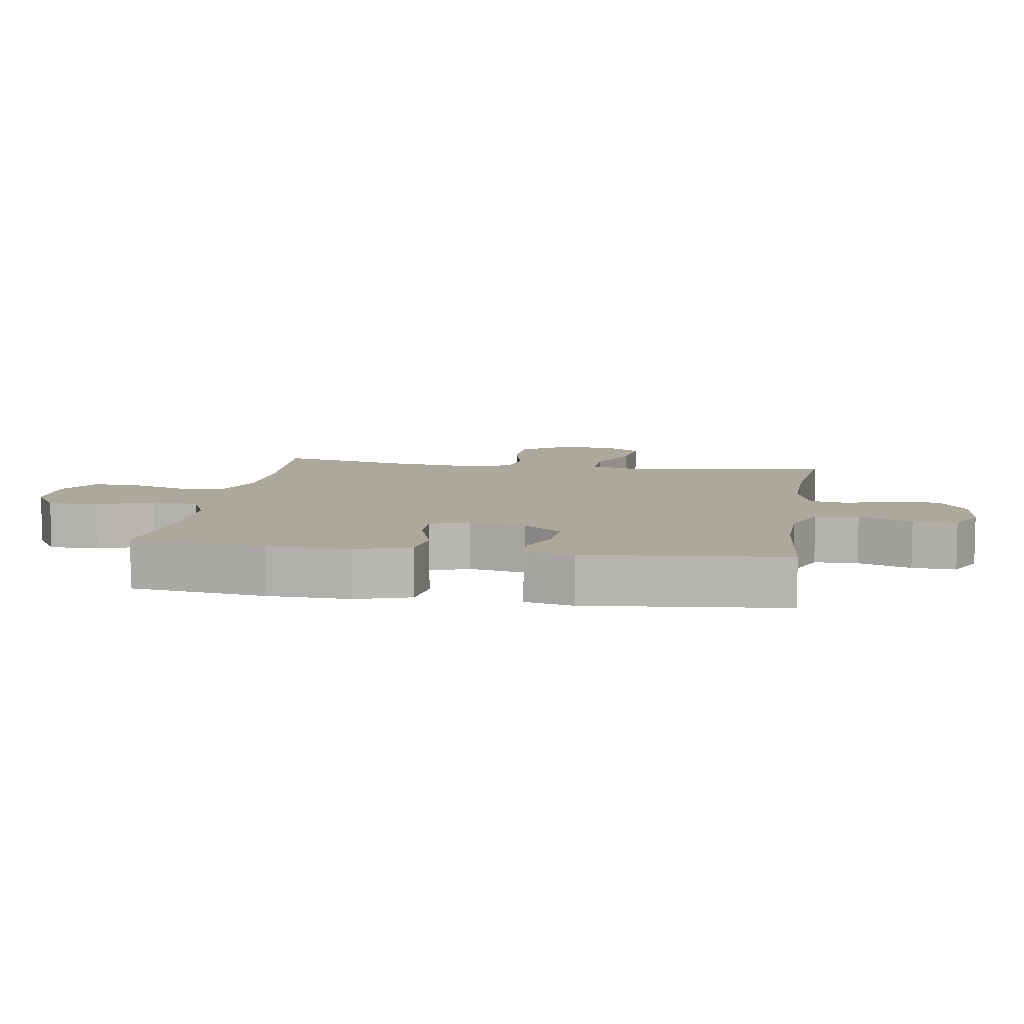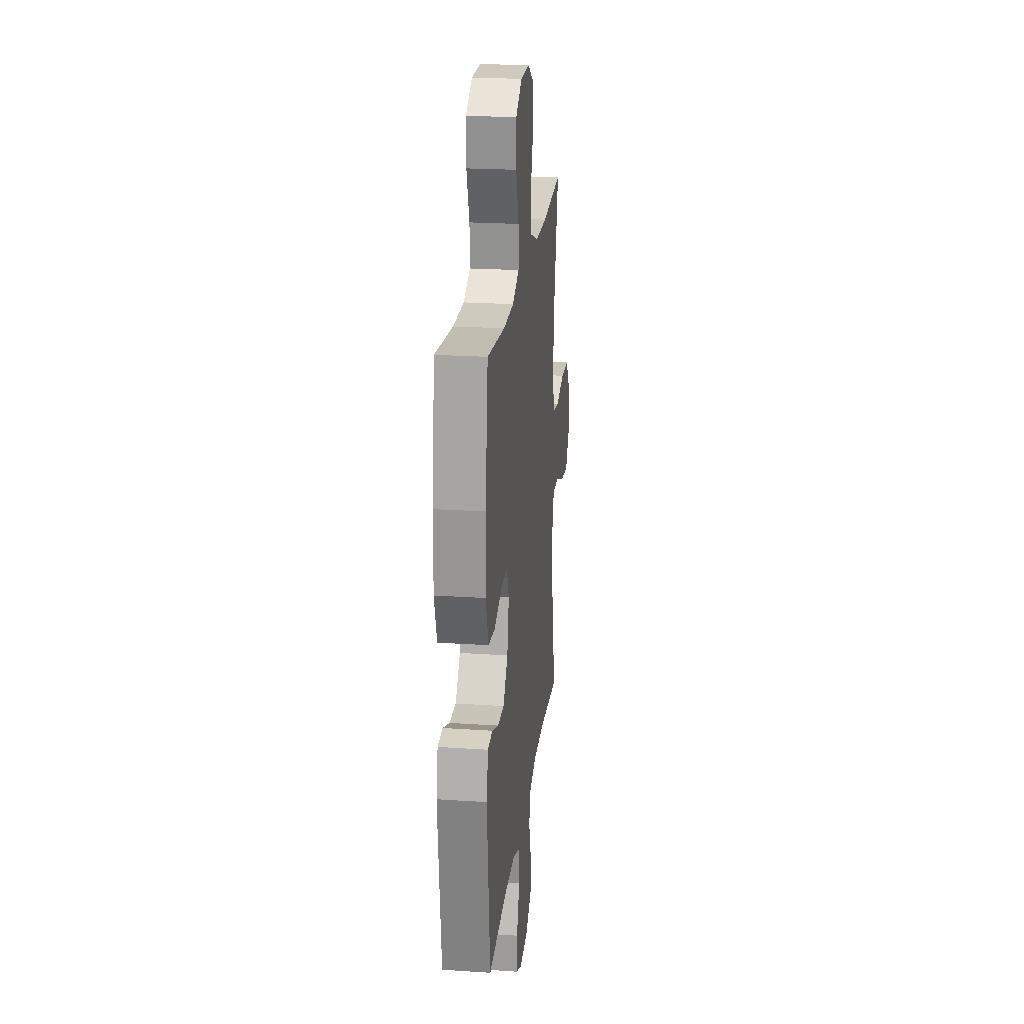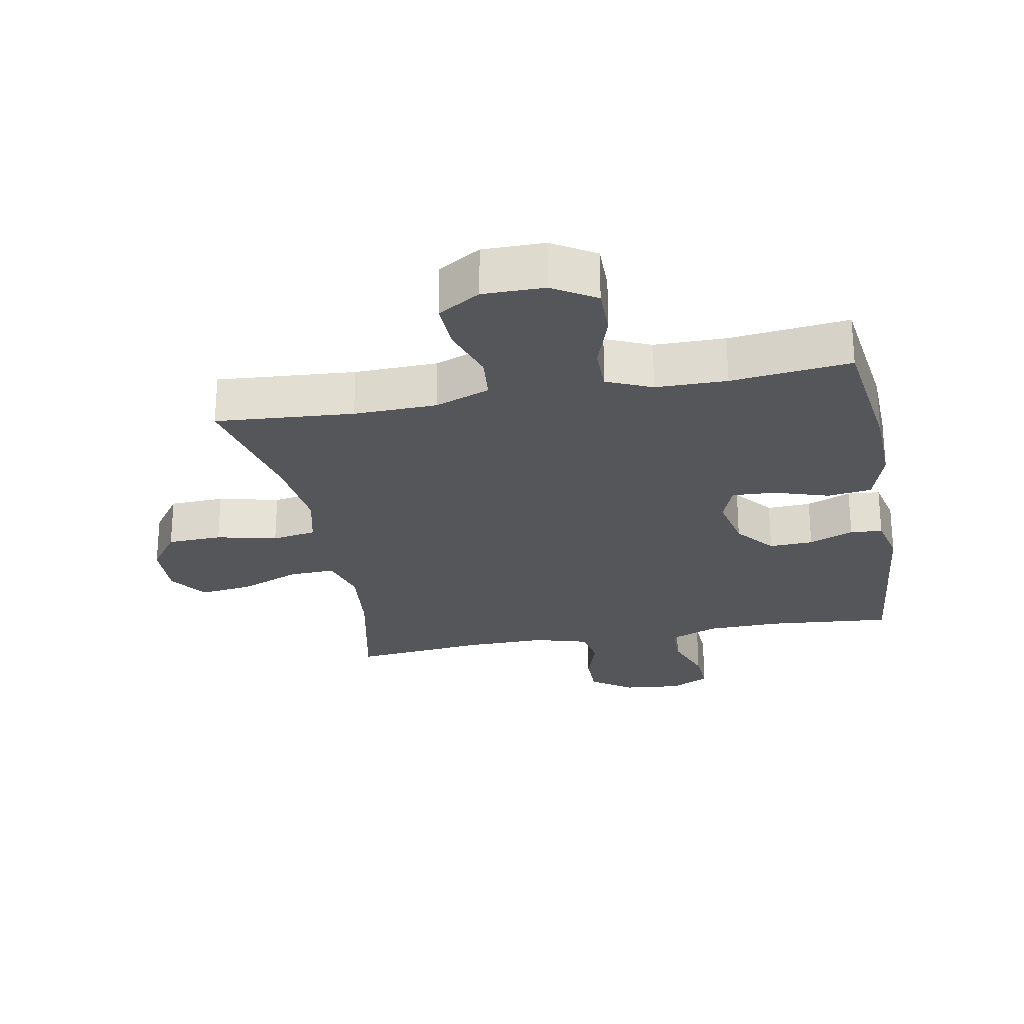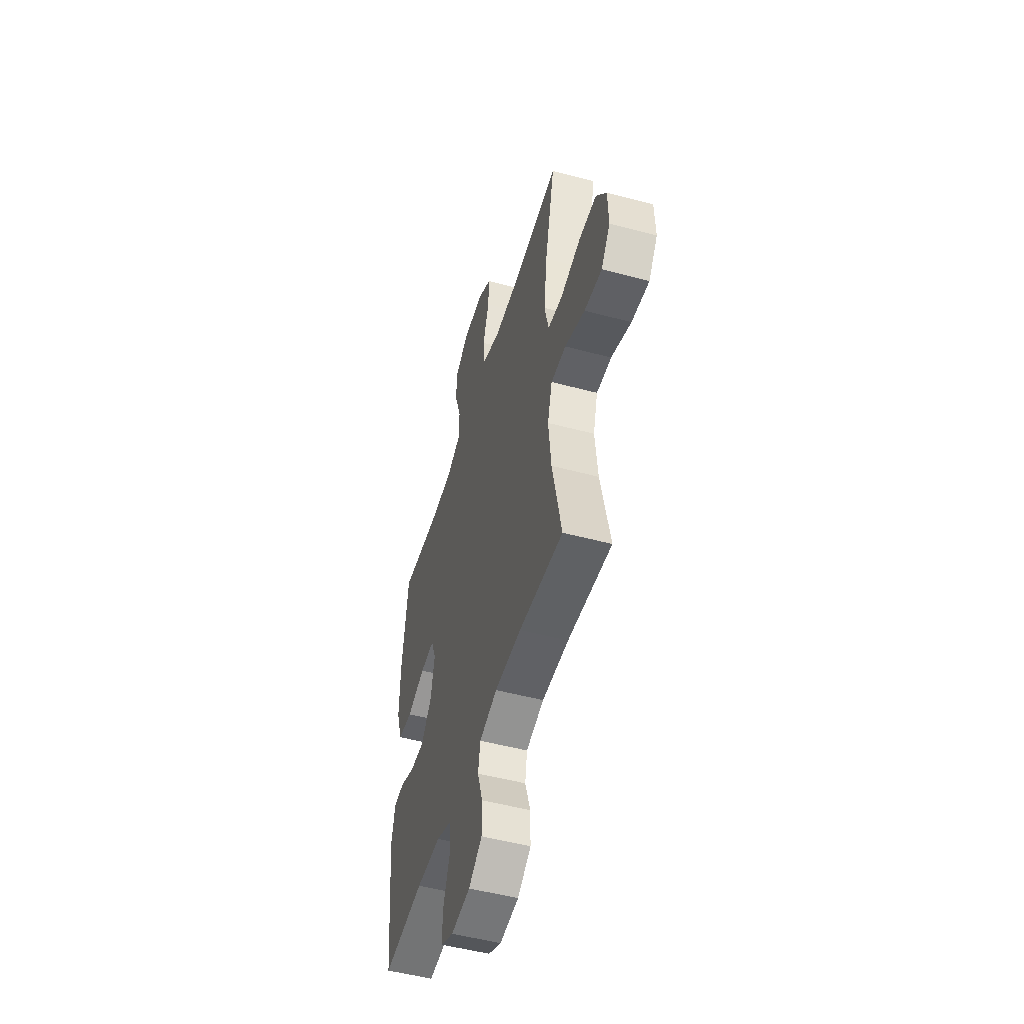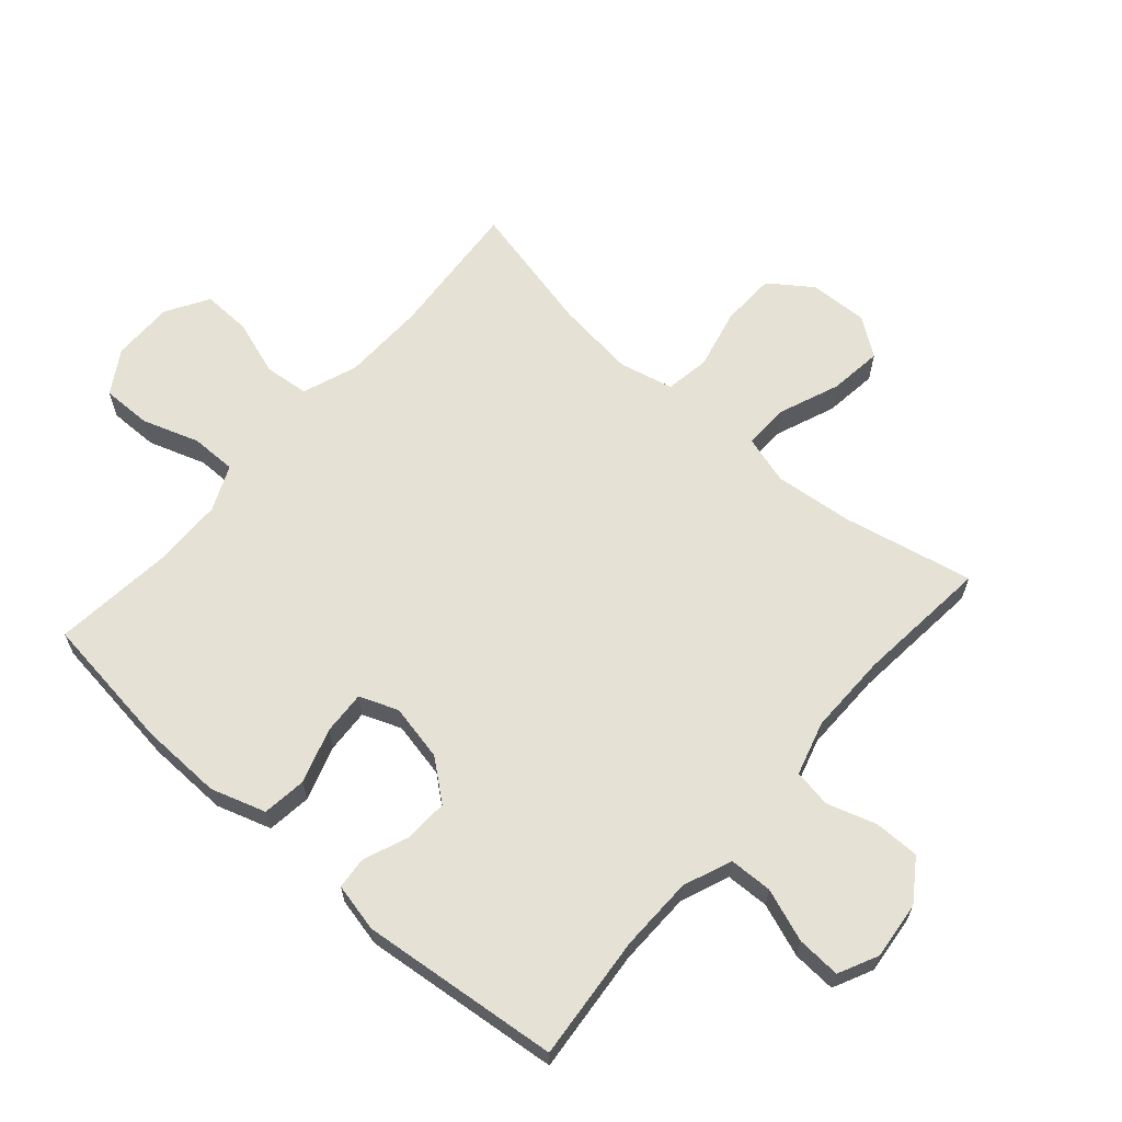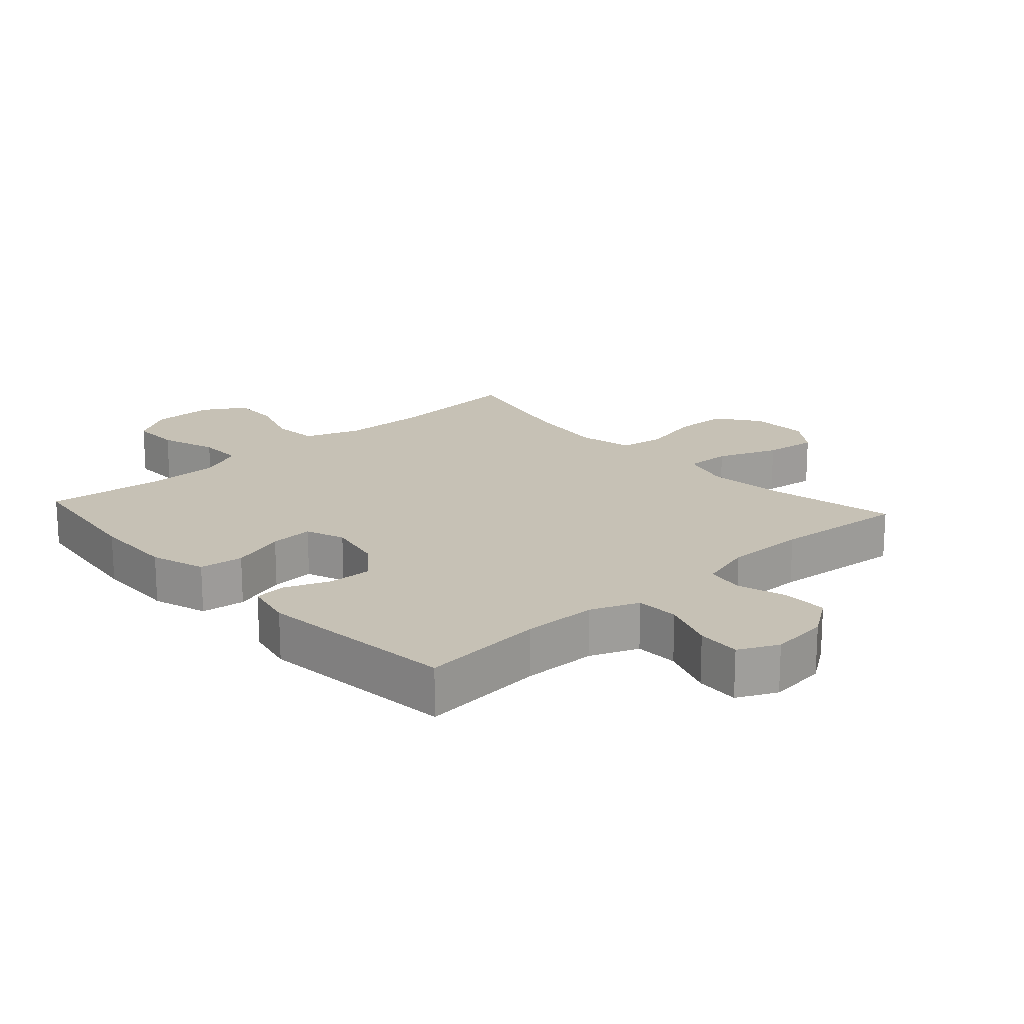
<metadata>
{"format":"obj","ext":"obj","renderer":"f3d","projection":"perspective","resolution":1024,"background":"white","views":[{"elev":8.5,"azim":99.0,"up":"+Y"},{"elev":22.5,"azim":96.6,"up":"+Z"},{"elev":-25.8,"azim":10.7,"up":"+Y"},{"elev":-50.9,"azim":-106.3,"up":"+Z"},{"elev":64.5,"azim":131.1,"up":"+Y"},{"elev":18.7,"azim":137.7,"up":"+Y"}]}
</metadata>
<code>
o path210_path210.001
v -0.2657 0.0375 -0.4869
v -0.1362 0.0375 -0.4857
v -0.04919 0.0375 -0.5107
v -0.03879 0.0375 -0.5714
v -0.06373 0.0375 -0.6503
v -0.06385 0.0375 -0.7229
v 0.001433 0.0375 -0.7682
v 0.09438 0.0375 -0.778
v 0.1576 0.0375 -0.7473
v 0.1535 0.0375 -0.6771
v 0.1224 0.0375 -0.5921
v 0.1246 0.0375 -0.5228
v 0.2017 0.0375 -0.4917
v 0.3212 0.0375 -0.4895
v 0.5216 0.0375 -0.5078
v 0.5546 0.0375 -0.1881
v 0.537 0.0375 -0.1099
v 0.4852 0.0375 -0.1056
v 0.4138 0.0375 -0.1344
v 0.3431 0.0375 -0.1373
v 0.2921 0.0375 -0.0745
v 0.2732 0.0375 0.01636
v 0.2971 0.0375 0.07846
v 0.3669 0.0375 0.07465
v 0.4549 0.0375 0.04654
v 0.526 0.0375 0.05547
v 0.5541 0.0375 0.1434
v 0.5504 0.0375 0.2753
v 0.5216 0.0375 0.4941
v 0.3295 0.0375 0.4735
v 0.2154 0.0375 0.4749
v 0.1428 0.0375 0.5066
v 0.1429 0.0375 0.5792
v 0.1736 0.0375 0.6704
v 0.1744 0.0375 0.7497
v 0.1051 0.0375 0.792
v 0.00616 0.0375 0.7924
v -0.06193 0.0375 0.7513
v -0.05938 0.0375 0.6739
v -0.02955 0.0375 0.5847
v -0.03658 0.0375 0.513
v -0.1246 0.0375 0.4803
v -0.258 0.0375 0.477
v -0.4801 0.0375 0.4941
v -0.4317 0.0375 0.2825
v -0.4162 0.0375 0.1545
v -0.4363 0.0375 0.06789
v -0.5074 0.0375 0.05626
v -0.6044 0.0375 0.07873
v -0.6921 0.0375 0.07585
v -0.741 0.0375 0.007884
v -0.7442 0.0375 -0.08596
v -0.7007 0.0375 -0.1467
v -0.6155 0.0375 -0.1361
v -0.5185 0.0375 -0.09748
v -0.4456 0.0375 -0.09515
v -0.4229 0.0375 -0.1735
v -0.4357 0.0375 -0.2978
v -0.4801 0.0375 -0.5078
v -0.2657 -0.0375 -0.4869
v -0.1362 -0.0375 -0.4857
v -0.04919 -0.0375 -0.5107
v -0.03879 -0.0375 -0.5714
v -0.06373 -0.0375 -0.6503
v -0.06385 -0.0375 -0.7229
v 0.001433 -0.0375 -0.7682
v 0.09438 -0.0375 -0.778
v 0.1576 -0.0375 -0.7473
v 0.1535 -0.0375 -0.6771
v 0.1224 -0.0375 -0.5921
v 0.1246 -0.0375 -0.5228
v 0.2017 -0.0375 -0.4917
v 0.3212 -0.0375 -0.4895
v 0.5216 -0.0375 -0.5078
v 0.5546 -0.0375 -0.1881
v 0.537 -0.0375 -0.1099
v 0.4852 -0.0375 -0.1056
v 0.4138 -0.0375 -0.1344
v 0.3431 -0.0375 -0.1373
v 0.2921 -0.0375 -0.0745
v 0.2732 -0.0375 0.01636
v 0.2971 -0.0375 0.07846
v 0.3669 -0.0375 0.07465
v 0.4549 -0.0375 0.04654
v 0.526 -0.0375 0.05547
v 0.5541 -0.0375 0.1434
v 0.5504 -0.0375 0.2753
v 0.5216 -0.0375 0.4941
v 0.3295 -0.0375 0.4735
v 0.2154 -0.0375 0.4749
v 0.1428 -0.0375 0.5066
v 0.1429 -0.0375 0.5792
v 0.1736 -0.0375 0.6704
v 0.1744 -0.0375 0.7497
v 0.1051 -0.0375 0.792
v 0.00616 -0.0375 0.7924
v -0.06193 -0.0375 0.7513
v -0.05938 -0.0375 0.6739
v -0.02955 -0.0375 0.5847
v -0.03658 -0.0375 0.513
v -0.1246 -0.0375 0.4803
v -0.258 -0.0375 0.477
v -0.4801 -0.0375 0.4941
v -0.4317 -0.0375 0.2825
v -0.4162 -0.0375 0.1545
v -0.4363 -0.0375 0.06789
v -0.5074 -0.0375 0.05626
v -0.6044 -0.0375 0.07873
v -0.6921 -0.0375 0.07585
v -0.741 -0.0375 0.007884
v -0.7442 -0.0375 -0.08596
v -0.7007 -0.0375 -0.1467
v -0.6155 -0.0375 -0.1361
v -0.5185 -0.0375 -0.09748
v -0.4456 -0.0375 -0.09515
v -0.4229 -0.0375 -0.1735
v -0.4357 -0.0375 -0.2978
v -0.4801 -0.0375 -0.5078
v 0.5546 0.0375 -0.1881
v 0.537 0.0375 -0.1099
v 0.537 0.0375 -0.1099
v 0.526 0.0375 0.05547
v 0.526 0.0375 0.05547
v 0.5541 0.0375 0.1434
v 0.5504 0.0375 0.2753
v 0.4852 0.0375 -0.1056
v 0.5216 0.0375 -0.5078
v 0.5216 0.0375 -0.5078
v 0.4549 0.0375 0.04654
v 0.5216 0.0375 0.4941
v 0.5216 0.0375 0.4941
v 0.4138 0.0375 -0.1344
v 0.3669 0.0375 0.07465
v 0.3295 0.0375 0.4735
v 0.3212 0.0375 -0.4895
v 0.3431 0.0375 -0.1373
v 0.2971 0.0375 0.07846
v 0.2971 0.0375 0.07846
v 0.2921 0.0375 -0.0745
v 0.2154 0.0375 0.4749
v 0.2017 0.0375 -0.4917
v 0.2732 0.0375 0.01636
v 0.1428 0.0375 0.5066
v 0.1428 0.0375 0.5066
v 0.1246 0.0375 -0.5228
v 0.1246 0.0375 -0.5228
v 0.1736 0.0375 0.6704
v 0.1744 0.0375 0.7497
v 0.1051 0.0375 0.792
v 0.1429 0.0375 0.5792
v 0.09438 0.0375 -0.778
v 0.1576 0.0375 -0.7473
v 0.1576 0.0375 -0.7473
v 0.1535 0.0375 -0.6771
v 0.1224 0.0375 -0.5921
v 0.00616 0.0375 0.7924
v 0.001433 0.0375 -0.7682
v -0.06193 0.0375 0.7513
v -0.06193 0.0375 0.7513
v -0.06385 0.0375 -0.7229
v -0.02955 0.0375 0.5847
v -0.03658 0.0375 0.513
v -0.03658 0.0375 0.513
v -0.05938 0.0375 0.6739
v -0.1246 0.0375 0.4803
v -0.06373 0.0375 -0.6503
v -0.03879 0.0375 -0.5714
v -0.04919 0.0375 -0.5107
v -0.04919 0.0375 -0.5107
v -0.1362 0.0375 -0.4857
v -0.258 0.0375 0.477
v -0.2657 0.0375 -0.4869
v -0.4162 0.0375 0.1545
v -0.4363 0.0375 0.06789
v -0.4363 0.0375 0.06789
v -0.4317 0.0375 0.2825
v -0.4229 0.0375 -0.1735
v -0.4357 0.0375 -0.2978
v -0.4456 0.0375 -0.09515
v -0.4456 0.0375 -0.09515
v -0.5074 0.0375 0.05626
v -0.5185 0.0375 -0.09748
v -0.4801 0.0375 0.4941
v -0.4801 0.0375 0.4941
v -0.4801 0.0375 -0.5078
v -0.4801 0.0375 -0.5078
v -0.6044 0.0375 0.07873
v -0.6155 0.0375 -0.1361
v -0.6921 0.0375 0.07585
v -0.7007 0.0375 -0.1467
v -0.7007 0.0375 -0.1467
v -0.741 0.0375 0.007884
v -0.7442 0.0375 -0.08596
v 0.5546 -0.0375 -0.1881
v 0.537 -0.0375 -0.1099
v 0.537 -0.0375 -0.1099
v 0.526 -0.0375 0.05547
v 0.526 -0.0375 0.05547
v 0.5541 -0.0375 0.1434
v 0.5504 -0.0375 0.2753
v 0.4852 -0.0375 -0.1056
v 0.5216 -0.0375 -0.5078
v 0.5216 -0.0375 -0.5078
v 0.4549 -0.0375 0.04654
v 0.5216 -0.0375 0.4941
v 0.5216 -0.0375 0.4941
v 0.4138 -0.0375 -0.1344
v 0.3669 -0.0375 0.07465
v 0.3295 -0.0375 0.4735
v 0.3212 -0.0375 -0.4895
v 0.3431 -0.0375 -0.1373
v 0.2971 -0.0375 0.07846
v 0.2971 -0.0375 0.07846
v 0.2921 -0.0375 -0.0745
v 0.2154 -0.0375 0.4749
v 0.2017 -0.0375 -0.4917
v 0.2732 -0.0375 0.01636
v 0.1428 -0.0375 0.5066
v 0.1428 -0.0375 0.5066
v 0.1246 -0.0375 -0.5228
v 0.1246 -0.0375 -0.5228
v 0.1736 -0.0375 0.6704
v 0.1744 -0.0375 0.7497
v 0.1051 -0.0375 0.792
v 0.1429 -0.0375 0.5792
v 0.09438 -0.0375 -0.778
v 0.1576 -0.0375 -0.7473
v 0.1576 -0.0375 -0.7473
v 0.1535 -0.0375 -0.6771
v 0.1224 -0.0375 -0.5921
v 0.00616 -0.0375 0.7924
v 0.001433 -0.0375 -0.7682
v -0.06193 -0.0375 0.7513
v -0.06193 -0.0375 0.7513
v -0.06385 -0.0375 -0.7229
v -0.02955 -0.0375 0.5847
v -0.03658 -0.0375 0.513
v -0.03658 -0.0375 0.513
v -0.05938 -0.0375 0.6739
v -0.1246 -0.0375 0.4803
v -0.06373 -0.0375 -0.6503
v -0.03879 -0.0375 -0.5714
v -0.04919 -0.0375 -0.5107
v -0.04919 -0.0375 -0.5107
v -0.1362 -0.0375 -0.4857
v -0.258 -0.0375 0.477
v -0.2657 -0.0375 -0.4869
v -0.4162 -0.0375 0.1545
v -0.4363 -0.0375 0.06789
v -0.4363 -0.0375 0.06789
v -0.4317 -0.0375 0.2825
v -0.4229 -0.0375 -0.1735
v -0.4357 -0.0375 -0.2978
v -0.4456 -0.0375 -0.09515
v -0.4456 -0.0375 -0.09515
v -0.5074 -0.0375 0.05626
v -0.5185 -0.0375 -0.09748
v -0.4801 -0.0375 0.4941
v -0.4801 -0.0375 0.4941
v -0.4801 -0.0375 -0.5078
v -0.4801 -0.0375 -0.5078
v -0.6044 -0.0375 0.07873
v -0.6155 -0.0375 -0.1361
v -0.6921 -0.0375 0.07585
v -0.7007 -0.0375 -0.1467
v -0.7007 -0.0375 -0.1467
v -0.741 -0.0375 0.007884
v -0.7442 -0.0375 -0.08596
f 209 208 200
f 224 222 223
f 218 225 236
f 194 210 202
f 230 232 229
f 247 253 260
f 257 254 256
f 245 214 252
f 239 231 233
f 222 224 239
f 237 218 236
f 257 262 263
f 207 194 201
f 236 222 239
f 240 212 237
f 210 211 216
f 199 208 204
f 241 230 242
f 222 236 225
f 253 247 245
f 207 211 210
f 264 267 262
f 249 217 248
f 243 216 214
f 248 246 251
f 248 217 240
f 217 212 240
f 194 207 210
f 248 240 246
f 215 212 209
f 242 230 220
f 226 229 232
f 237 212 218
f 209 212 208
f 232 230 241
f 220 216 243
f 254 252 249
f 253 245 252
f 249 252 217
f 209 200 205
f 267 263 262
f 251 246 258
f 214 216 211
f 227 229 226
f 200 208 199
f 243 214 245
f 252 214 217
f 262 257 256
f 265 263 268
f 235 232 241
f 242 220 243
f 268 263 267
f 218 212 215
f 201 194 195
f 199 204 197
f 256 254 249
f 239 224 231
f 16 121 196 75
f 123 27 86 198
f 27 28 87 86
f 17 18 77 76
f 128 16 75 203
f 25 26 85 84
f 28 131 206 87
f 18 19 78 77
f 24 25 84 83
f 29 30 89 88
f 14 15 74 73
f 19 20 79 78
f 138 24 83 213
f 20 21 80 79
f 30 31 90 89
f 13 14 73 72
f 22 23 82 81
f 21 22 81 80
f 31 144 219 90
f 146 13 72 221
f 34 35 94 93
f 35 36 95 94
f 33 34 93 92
f 8 153 228 67
f 9 10 69 68
f 10 11 70 69
f 32 33 92 91
f 11 12 71 70
f 36 37 96 95
f 7 8 67 66
f 37 159 234 96
f 6 7 66 65
f 40 163 238 99
f 39 40 99 98
f 38 39 98 97
f 41 42 101 100
f 5 6 65 64
f 4 5 64 63
f 169 4 63 244
f 2 3 62 61
f 42 43 102 101
f 1 2 61 60
f 46 175 250 105
f 45 46 105 104
f 57 58 117 116
f 180 57 116 255
f 47 48 107 106
f 55 56 115 114
f 184 45 104 259
f 43 44 103 102
f 186 1 60 261
f 58 59 118 117
f 48 49 108 107
f 54 55 114 113
f 49 50 109 108
f 191 54 113 266
f 50 51 110 109
f 52 53 112 111
f 51 52 111 110
f 134 125 133
f 149 148 147
f 143 161 150
f 119 127 135
f 155 154 157
f 172 185 178
f 182 181 179
f 170 177 139
f 164 158 156
f 147 164 149
f 162 161 143
f 182 188 187
f 132 126 119
f 161 164 147
f 165 162 137
f 135 141 136
f 124 129 133
f 166 167 155
f 147 150 161
f 178 170 172
f 132 135 136
f 189 187 192
f 174 173 142
f 168 139 141
f 173 176 171
f 173 165 142
f 142 165 137
f 119 135 132
f 173 171 165
f 140 134 137
f 167 145 155
f 151 157 154
f 162 143 137
f 134 133 137
f 157 166 155
f 145 168 141
f 179 174 177
f 178 177 170
f 174 142 177
f 134 130 125
f 192 187 188
f 176 183 171
f 139 136 141
f 152 151 154
f 125 124 133
f 168 170 139
f 177 142 139
f 187 181 182
f 190 193 188
f 160 166 157
f 167 168 145
f 193 192 188
f 143 140 137
f 126 120 119
f 124 122 129
f 181 174 179
f 164 156 149

</code>
